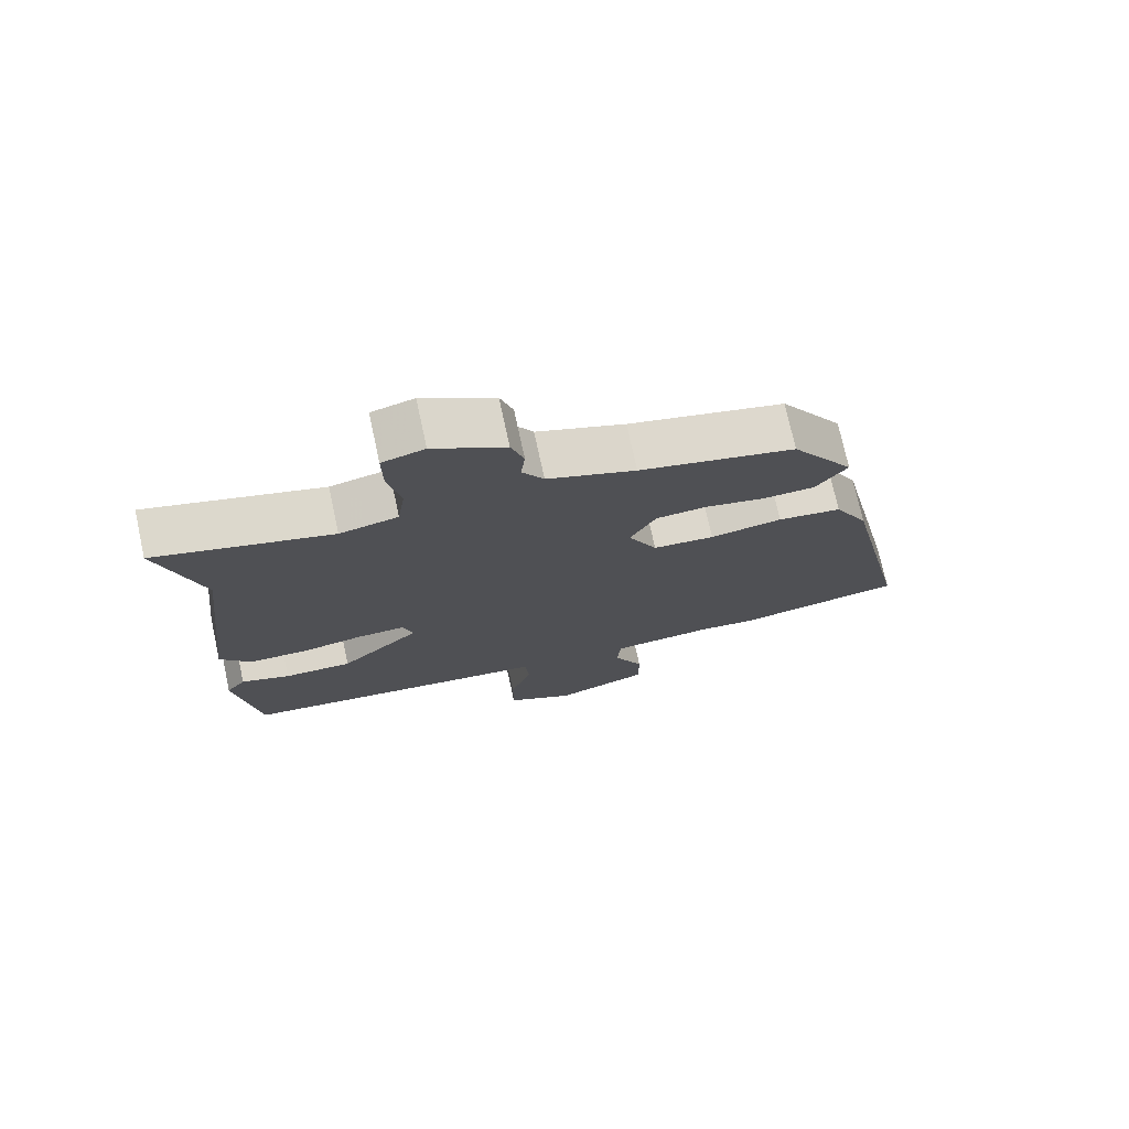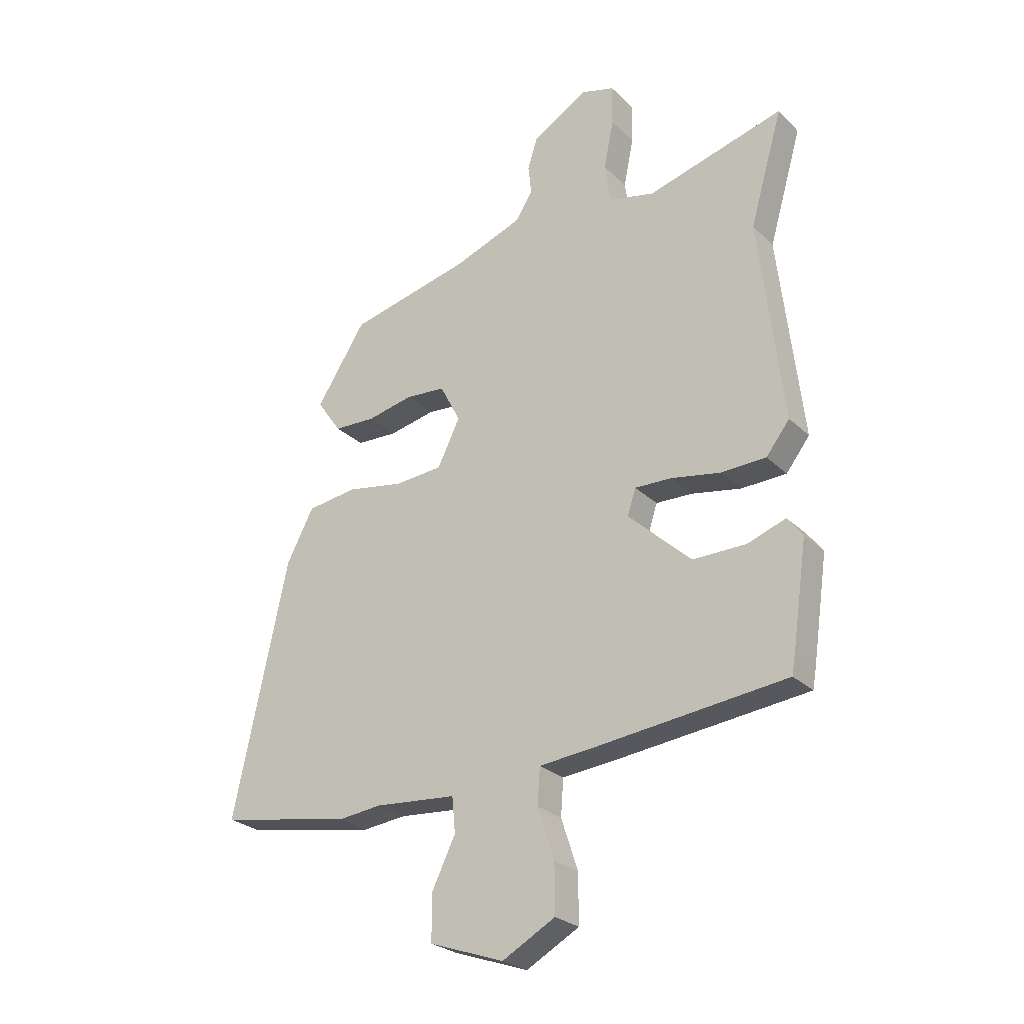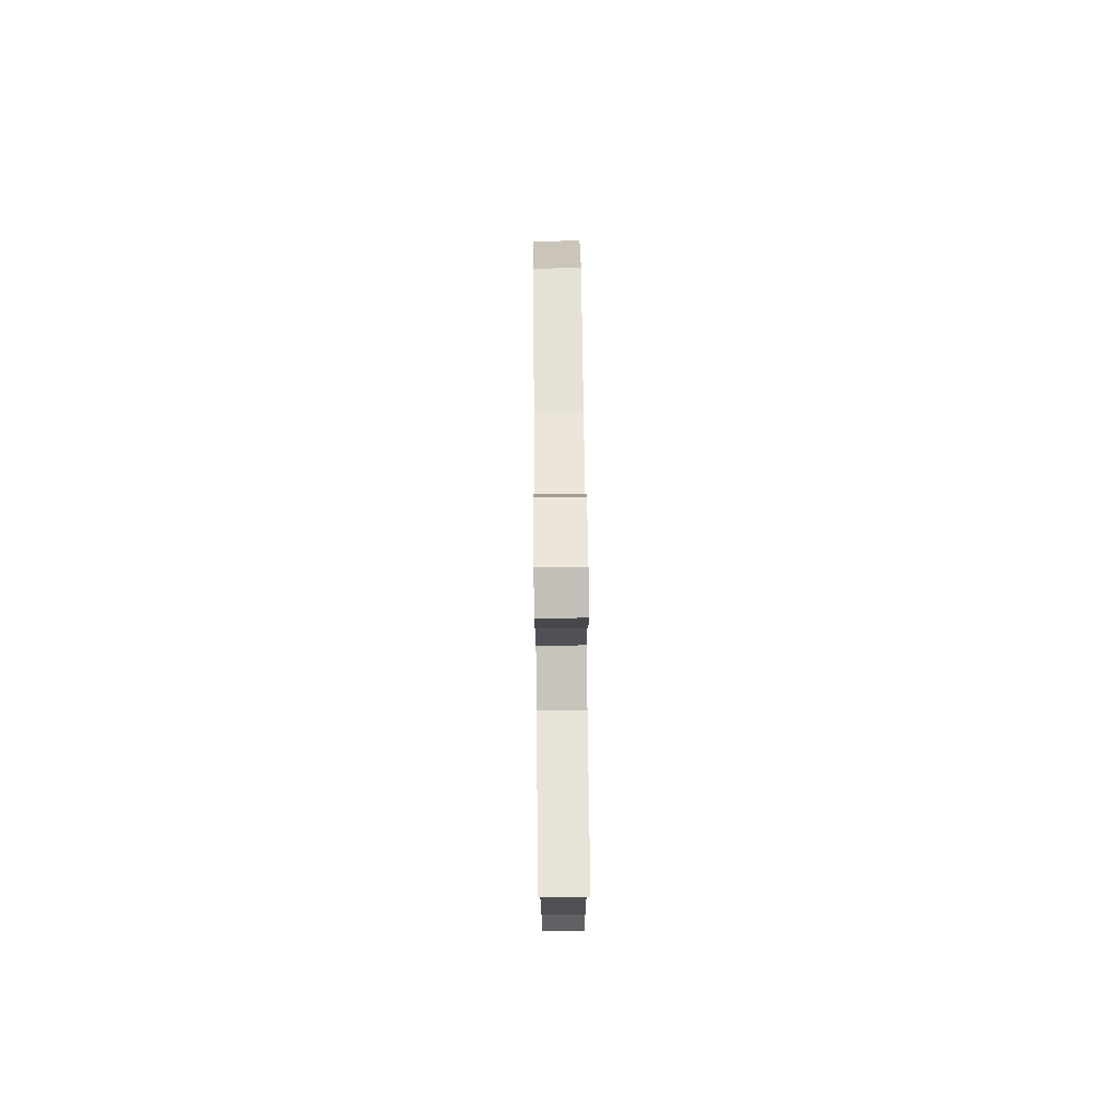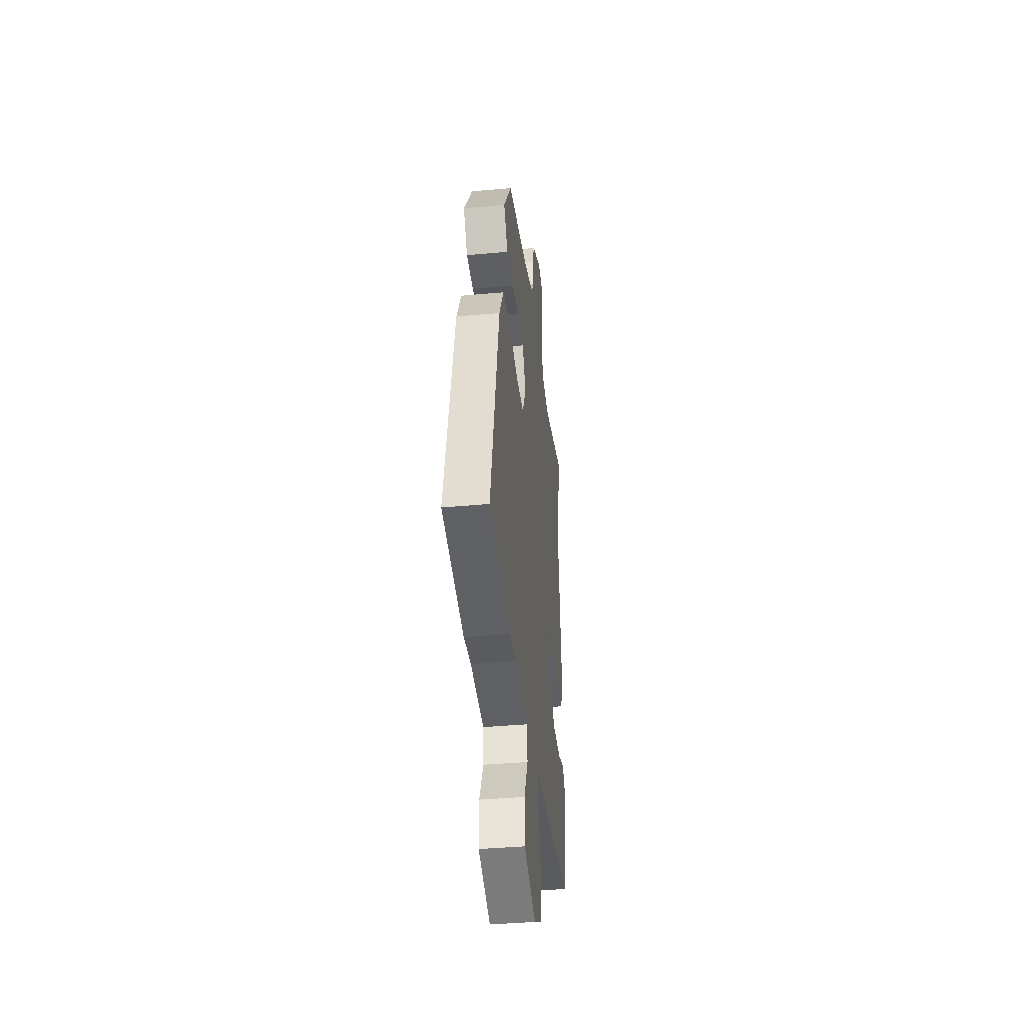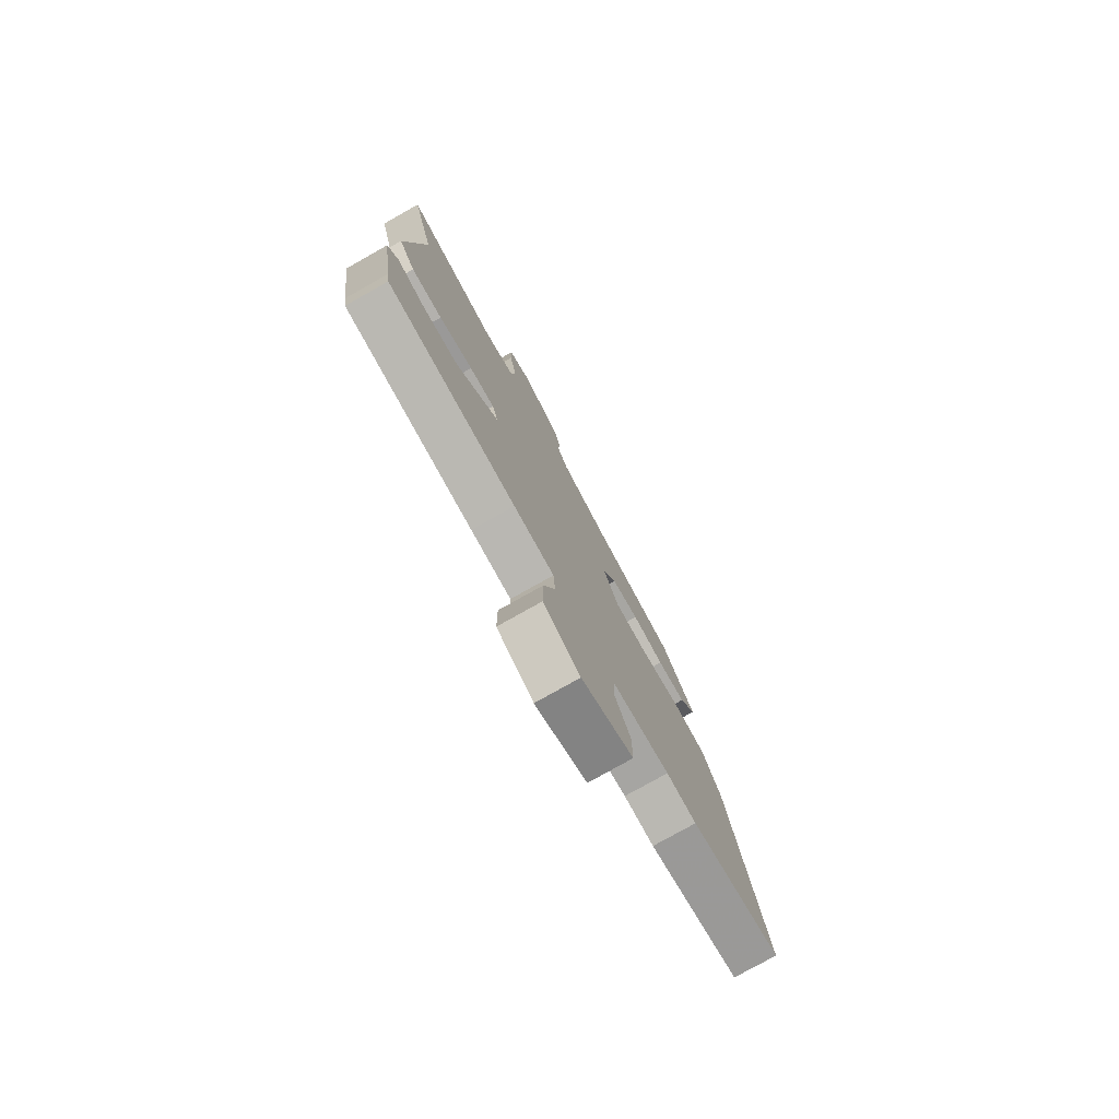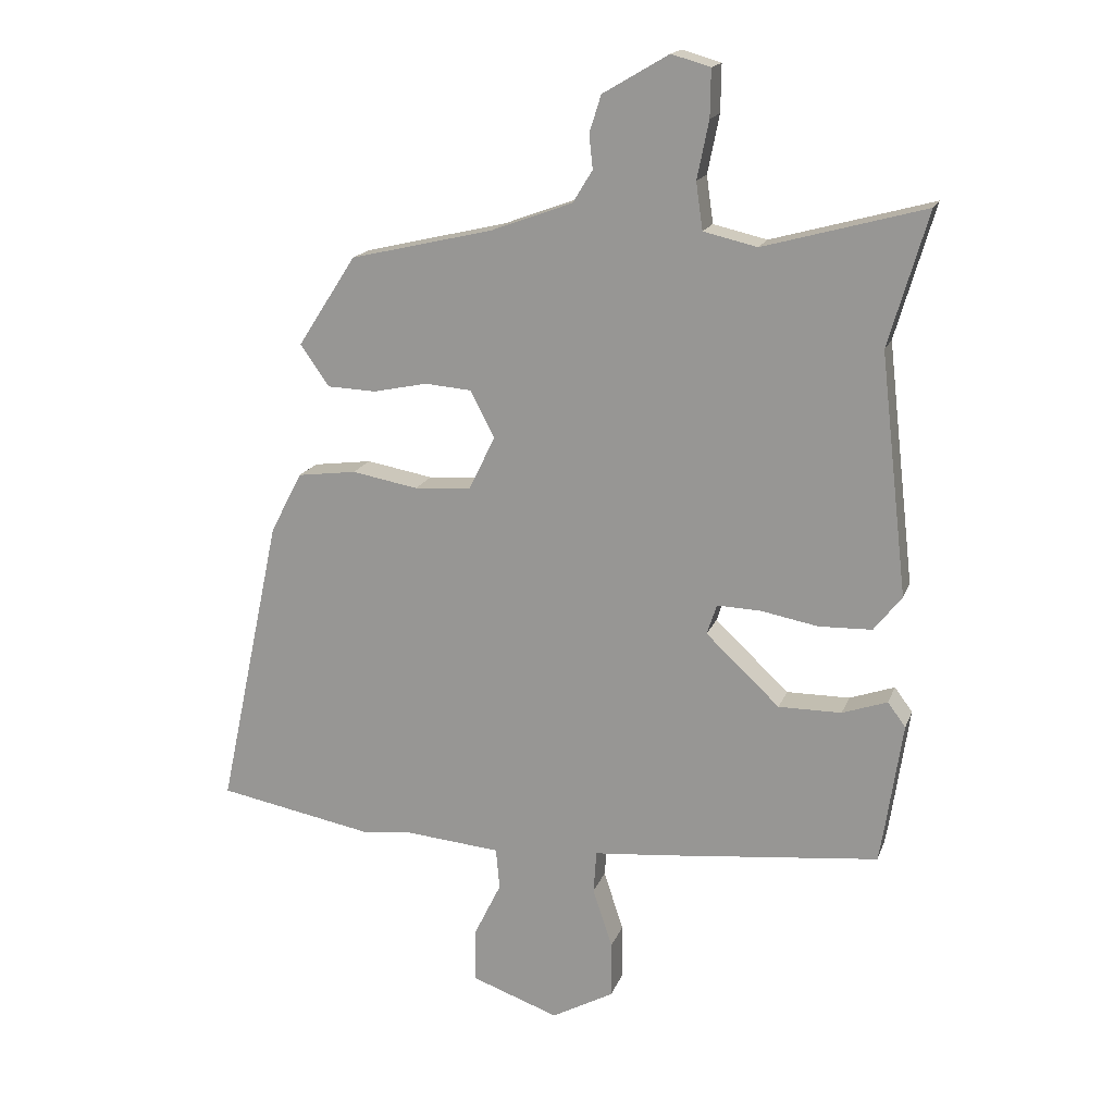
<metadata>
{"format":"obj","ext":"obj","renderer":"f3d","projection":"perspective","resolution":1024,"background":"white","views":[{"elev":74.4,"azim":167.7,"up":"+Z"},{"elev":-26.2,"azim":34.4,"up":"+Z"},{"elev":77.7,"azim":89.4,"up":"+Z"},{"elev":-39.4,"azim":-83.5,"up":"+Z"},{"elev":-77.7,"azim":119.4,"up":"+Z"},{"elev":17.4,"azim":16.7,"up":"+Z"}]}
</metadata>
<code>
v 0.529 0.07 0.6
v 0.466 0.07 0.383
v 0.511 0.07 -0.007
v 0.466 0.07 -0.065
v 0.38 0.07 -0.068
v 0.286 0.07 -0.051
v 0.216 0.07 -0.049
v 0.2 0.07 -0.098
v 0.32 0.07 -0.21
v 0.422 0.07 -0.209
v 0.495 0.07 -0.183
v 0.524 0.07 -0.222
v 0.496 0.07 -0.413
v 0.489 0.07 -0.454
v 0.131 0.07 -0.494
v 0.019 0.07 -0.505
v 0.014 0.07 -0.574
v 0.046 0.07 -0.671
v 0.046 0.07 -0.763
v -0.055 0.07 -0.819
v -0.197 0.07 -0.769
v -0.197 0.07 -0.682
v -0.152 0.07 -0.59
v -0.158 0.07 -0.523
v -0.314 0.07 -0.51
v -0.397 0.07 -0.519
v -0.65 0.07 -0.473
v -0.546 0.07 0.011
v -0.494 0.07 0.11
v -0.398 0.07 0.123
v -0.29 0.07 0.104
v -0.198 0.07 0.111
v -0.155 0.07 0.199
v -0.194 0.07 0.274
v -0.27 0.07 0.28
v -0.359 0.07 0.261
v -0.438 0.07 0.264
v -0.485 0.07 0.331
v -0.39 0.07 0.478
v -0.157 0.07 0.533
v -0.025 0.07 0.582
v 0.007 0.07 0.634
v 0.001 0.07 0.689
v 0.02 0.07 0.749
v 0.127 0.07 0.812
v 0.19 0.07 0.794
v 0.189 0.07 0.718
v 0.17 0.07 0.624
v 0.181 0.07 0.548
v 0.268 0.07 0.528
v 0.529 0 0.6
v 0.466 0 0.383
v 0.511 0 -0.007
v 0.466 0 -0.065
v 0.38 0 -0.068
v 0.286 0 -0.051
v 0.216 0 -0.049
v 0.2 0 -0.098
v 0.32 0 -0.21
v 0.422 0 -0.209
v 0.495 0 -0.183
v 0.524 0 -0.222
v 0.496 0 -0.413
v 0.489 0 -0.454
v 0.131 0 -0.494
v 0.019 0 -0.505
v 0.014 0 -0.574
v 0.046 0 -0.671
v 0.046 0 -0.763
v -0.055 0 -0.819
v -0.197 0 -0.769
v -0.197 0 -0.682
v -0.152 0 -0.59
v -0.158 0 -0.523
v -0.314 0 -0.51
v -0.397 0 -0.519
v -0.65 0 -0.473
v -0.546 0 0.011
v -0.494 0 0.11
v -0.398 0 0.123
v -0.29 0 0.104
v -0.198 0 0.111
v -0.155 0 0.199
v -0.194 0 0.274
v -0.27 0 0.28
v -0.359 0 0.261
v -0.438 0 0.264
v -0.485 0 0.331
v -0.39 0 0.478
v -0.157 0 0.533
v -0.025 0 0.582
v 0.007 0 0.634
v 0.001 0 0.689
v 0.02 0 0.749
v 0.127 0 0.812
v 0.19 0 0.794
v 0.189 0 0.718
v 0.17 0 0.624
v 0.181 0 0.548
v 0.268 0 0.528
f 45 46 47 48
f 45 48 49
f 42 43 44 45
f 41 42 45 49
f 40 41 49 50
f 38 39 40 50
f 35 36 37 38
f 34 35 38 50
f 28 29 30 31
f 28 31 32
f 25 26 27 28
f 24 25 28 32
f 23 24 32 33
f 21 22 23
f 20 21 23
f 17 18 19 20
f 16 17 20 23
f 13 14 15 16
f 11 12 13 16
f 10 11 16 23
f 9 10 23
f 8 9 23 33
f 3 4 5 6
f 2 3 6 7
f 1 2 7
f 50 1 7
f 33 34 50
f 7 8 33 50
f 98 97 96 95
f 99 98 95
f 95 94 93 92
f 99 95 92 91
f 100 99 91 90
f 100 90 89 88
f 88 87 86 85
f 100 88 85 84
f 81 80 79 78
f 82 81 78
f 78 77 76 75
f 82 78 75 74
f 83 82 74 73
f 73 72 71
f 73 71 70
f 70 69 68 67
f 73 70 67 66
f 66 65 64 63
f 66 63 62 61
f 73 66 61 60
f 73 60 59
f 83 73 59 58
f 56 55 54 53
f 57 56 53 52
f 57 52 51
f 57 51 100
f 100 84 83
f 100 83 58 57
f 1 51 52 2
f 2 52 53 3
f 3 53 54 4
f 4 54 55 5
f 5 55 56 6
f 6 56 57 7
f 7 57 58 8
f 8 58 59 9
f 9 59 60 10
f 10 60 61 11
f 11 61 62 12
f 12 62 63 13
f 13 63 64 14
f 14 64 65 15
f 15 65 66 16
f 16 66 67 17
f 17 67 68 18
f 18 68 69 19
f 19 69 70 20
f 20 70 71 21
f 21 71 72 22
f 22 72 73 23
f 23 73 74 24
f 24 74 75 25
f 25 75 76 26
f 26 76 77 27
f 27 77 78 28
f 28 78 79 29
f 29 79 80 30
f 30 80 81 31
f 31 81 82 32
f 32 82 83 33
f 33 83 84 34
f 34 84 85 35
f 35 85 86 36
f 36 86 87 37
f 37 87 88 38
f 38 88 89 39
f 39 89 90 40
f 40 90 91 41
f 41 91 92 42
f 42 92 93 43
f 43 93 94 44
f 44 94 95 45
f 45 95 96 46
f 46 96 97 47
f 47 97 98 48
f 48 98 99 49
f 49 99 100 50
f 50 100 51 1

</code>
